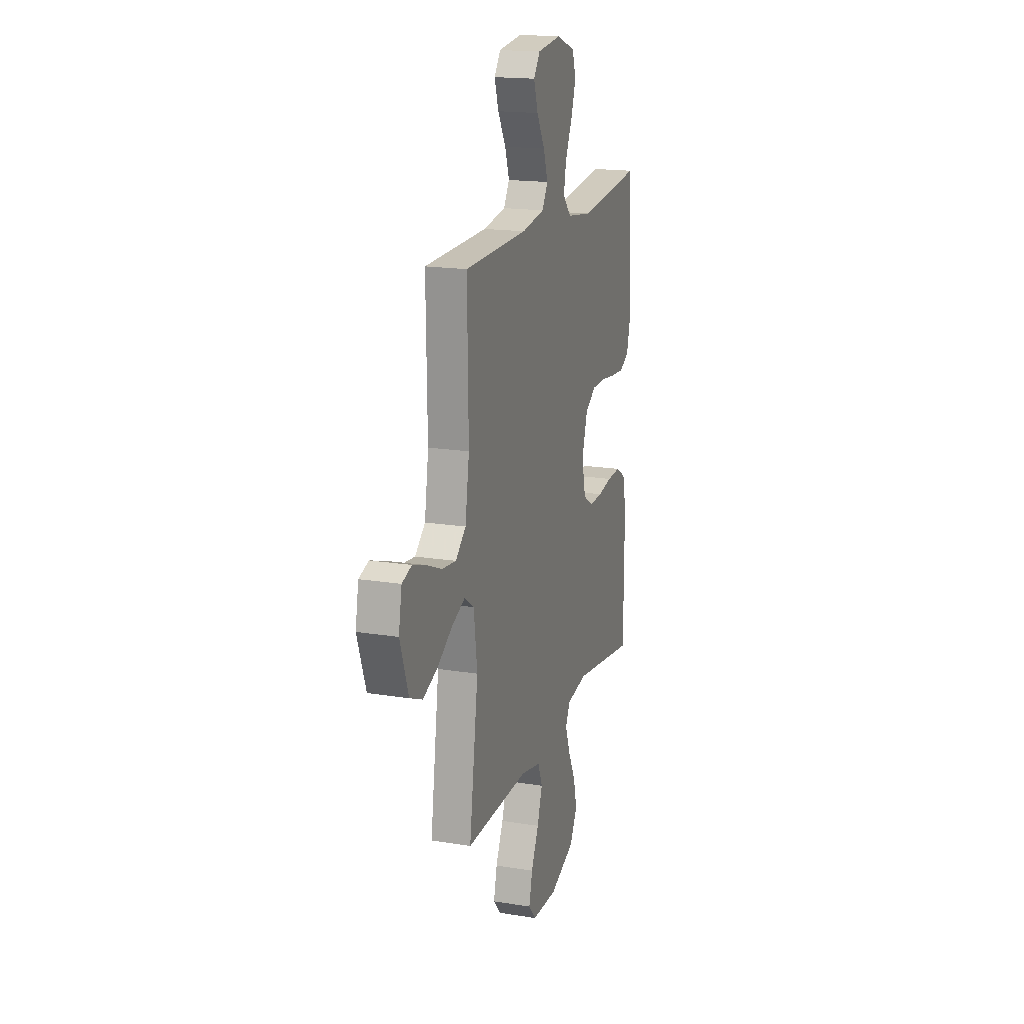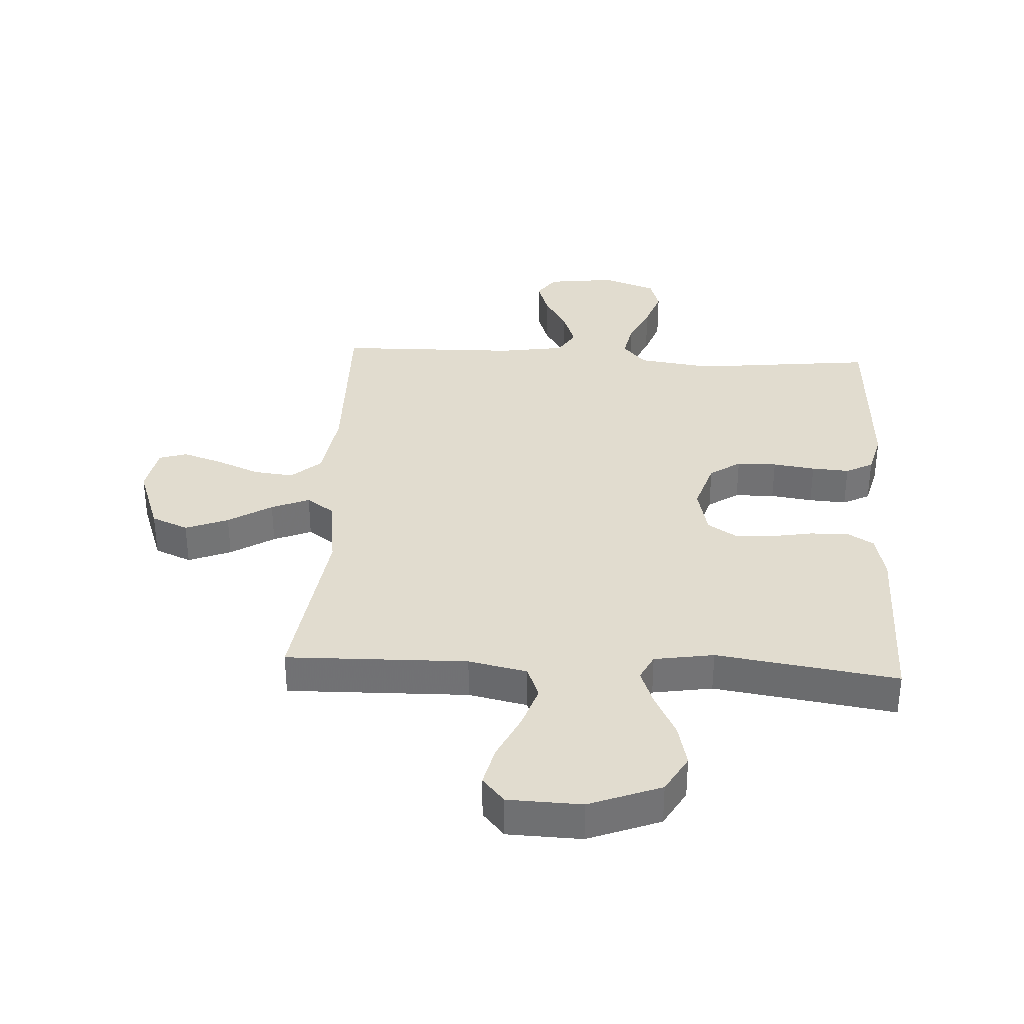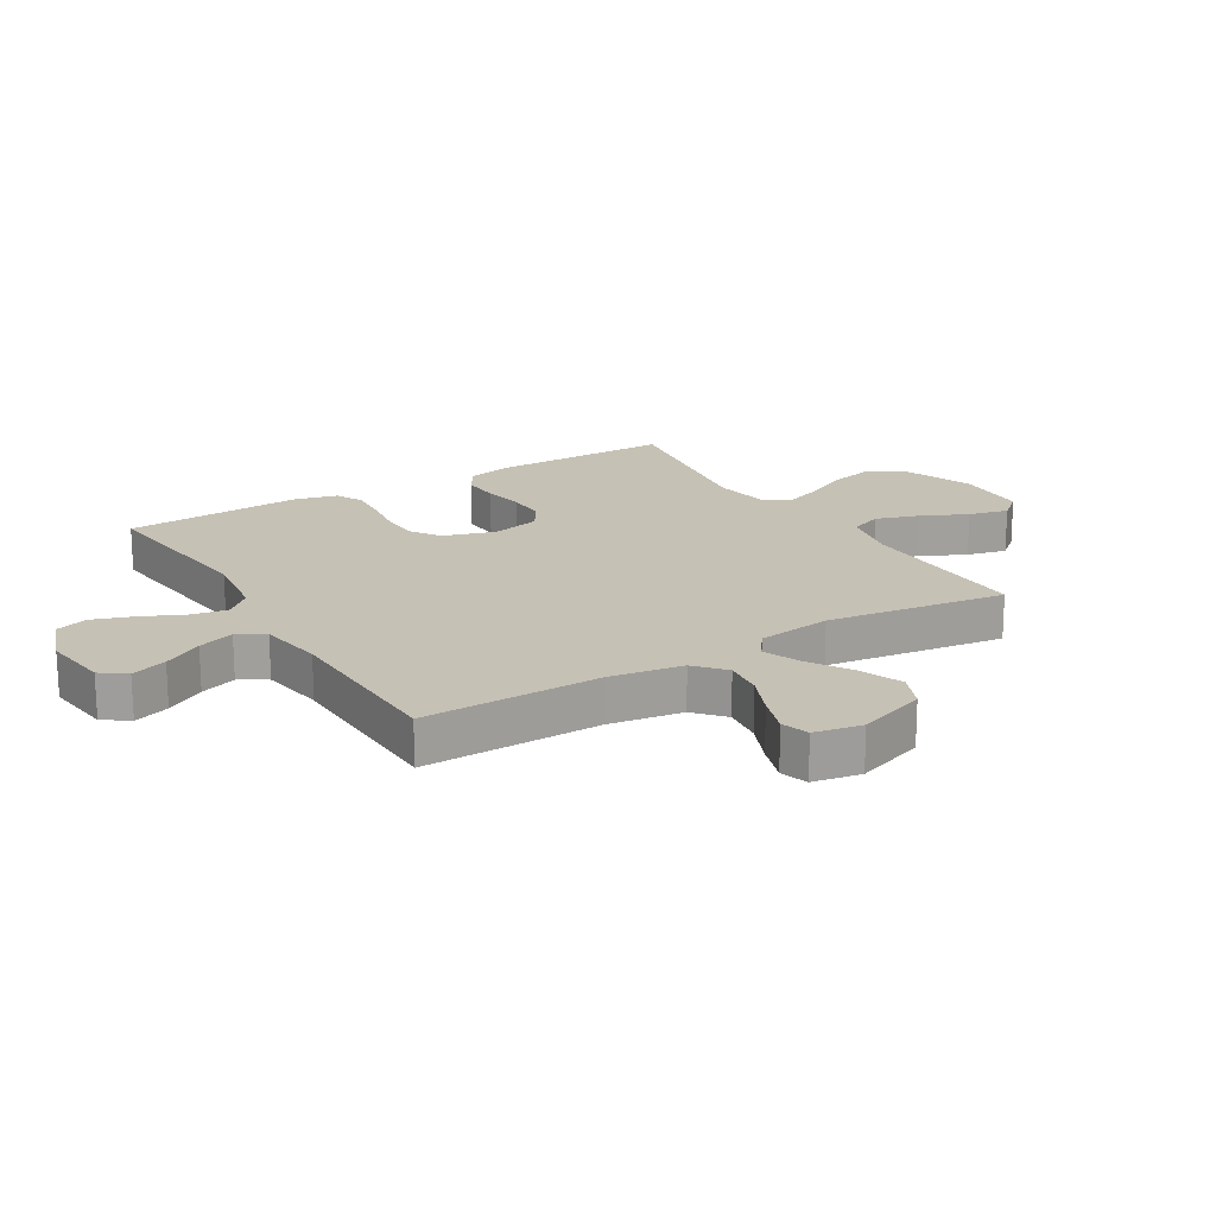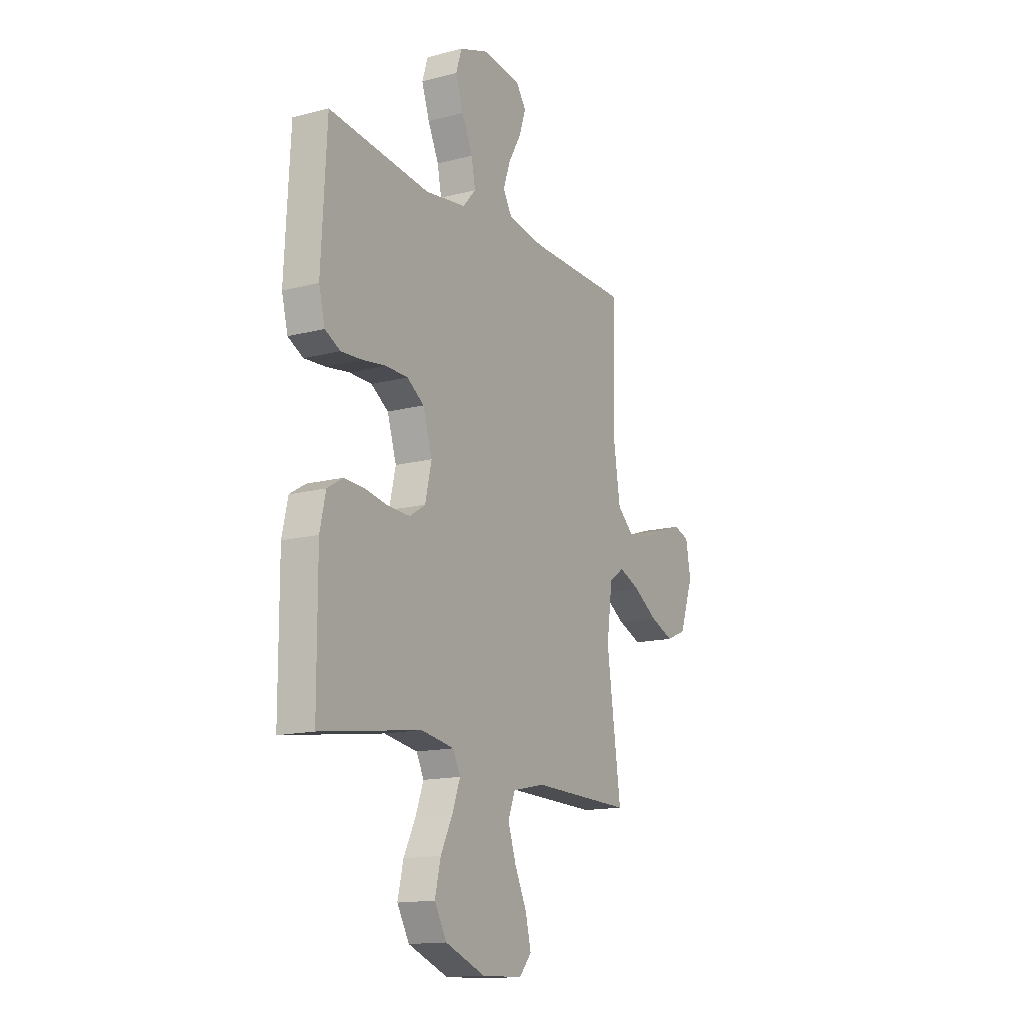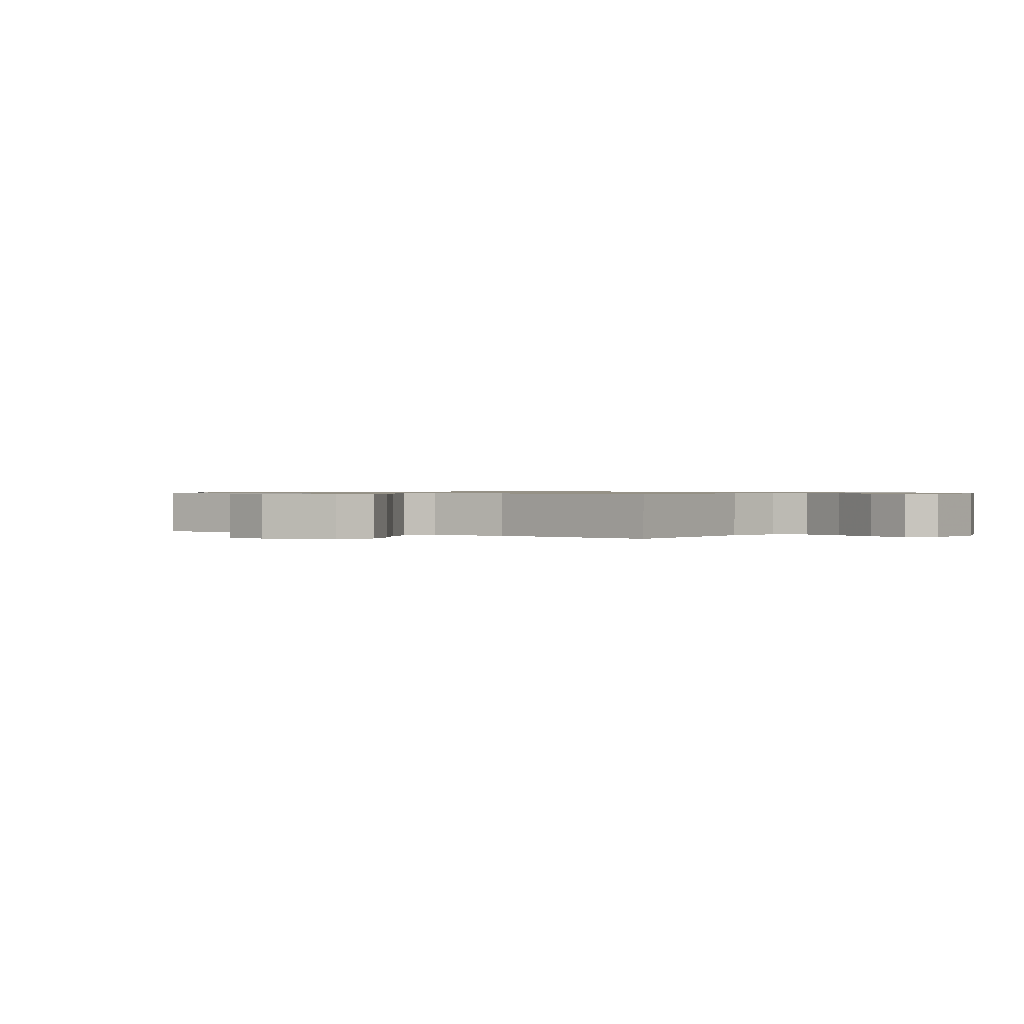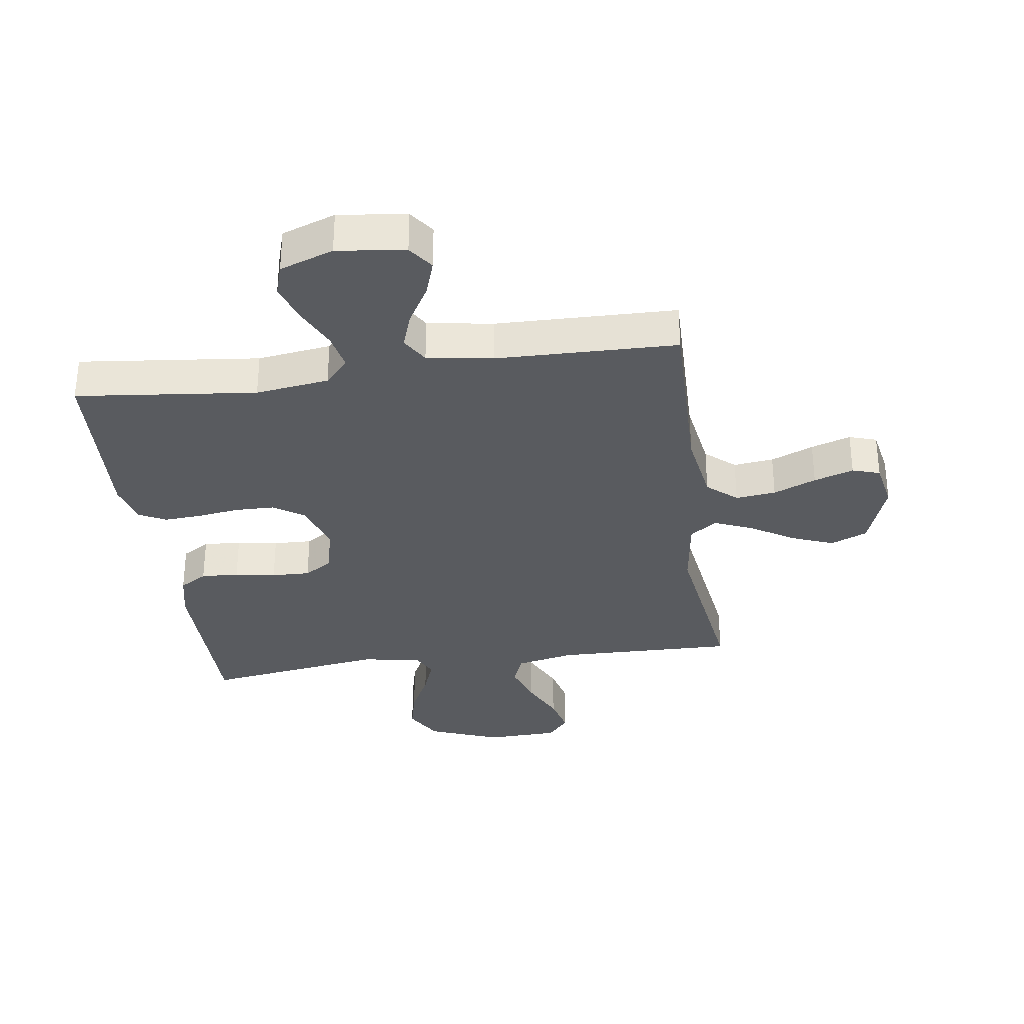
<metadata>
{"format":"obj","ext":"obj","renderer":"f3d","projection":"perspective","resolution":1024,"background":"white","views":[{"elev":17.7,"azim":107.7,"up":"+Z"},{"elev":34.4,"azim":-176.8,"up":"+Y"},{"elev":18.8,"azim":58.8,"up":"+Y"},{"elev":-14.7,"azim":-60.6,"up":"+Z"},{"elev":0.7,"azim":124.9,"up":"+Y"},{"elev":-32.4,"azim":8.1,"up":"+Y"}]}
</metadata>
<code>
v 0.5 0.07 -0.5
v 0.2 0.07 -0.494
v 0.103 0.07 -0.515
v 0.082 0.07 -0.569
v 0.106 0.07 -0.641
v 0.142 0.07 -0.717
v 0.158 0.07 -0.784
v 0.122 0.07 -0.826
v 0 0.07 -0.83
v -0.119 0.07 -0.784
v -0.155 0.07 -0.721
v -0.138 0.07 -0.649
v -0.102 0.07 -0.577
v -0.079 0.07 -0.515
v -0.101 0.07 -0.471
v -0.2 0.07 -0.455
v -0.5 0.07 -0.5
v -0.501 0.07 -0.2
v -0.484 0.07 -0.123
v -0.438 0.07 -0.095
v -0.375 0.07 -0.098
v -0.307 0.07 -0.11
v -0.243 0.07 -0.112
v -0.196 0.07 -0.082
v -0.177 0.07 0
v -0.204 0.07 0.086
v -0.255 0.07 0.12
v -0.321 0.07 0.121
v -0.391 0.07 0.111
v -0.453 0.07 0.107
v -0.498 0.07 0.13
v -0.516 0.07 0.2
v -0.5 0.07 0.5
v -0.2 0.07 0.467
v -0.078 0.07 0.484
v -0.039 0.07 0.528
v -0.051 0.07 0.589
v -0.083 0.07 0.658
v -0.106 0.07 0.725
v -0.089 0.07 0.779
v 0 0.07 0.811
v 0.113 0.07 0.797
v 0.143 0.07 0.755
v 0.123 0.07 0.695
v 0.085 0.07 0.629
v 0.064 0.07 0.568
v 0.091 0.07 0.523
v 0.2 0.07 0.506
v 0.5 0.07 0.5
v 0.495 0.07 0.2
v 0.514 0.07 0.078
v 0.563 0.07 0.035
v 0.63 0.07 0.043
v 0.701 0.07 0.073
v 0.767 0.07 0.095
v 0.813 0.07 0.08
v 0.828 0.07 0
v 0.787 0.07 -0.116
v 0.726 0.07 -0.142
v 0.655 0.07 -0.114
v 0.583 0.07 -0.069
v 0.52 0.07 -0.043
v 0.475 0.07 -0.075
v 0.458 0.07 -0.2
v 0.5 0 -0.5
v 0.2 0 -0.494
v 0.103 0 -0.515
v 0.082 0 -0.569
v 0.106 0 -0.641
v 0.142 0 -0.717
v 0.158 0 -0.784
v 0.122 0 -0.826
v 0 0 -0.83
v -0.119 0 -0.784
v -0.155 0 -0.721
v -0.138 0 -0.649
v -0.102 0 -0.577
v -0.079 0 -0.515
v -0.101 0 -0.471
v -0.2 0 -0.455
v -0.5 0 -0.5
v -0.501 0 -0.2
v -0.484 0 -0.123
v -0.438 0 -0.095
v -0.375 0 -0.098
v -0.307 0 -0.11
v -0.243 0 -0.112
v -0.196 0 -0.082
v -0.177 0 0
v -0.204 0 0.086
v -0.255 0 0.12
v -0.321 0 0.121
v -0.391 0 0.111
v -0.453 0 0.107
v -0.498 0 0.13
v -0.516 0 0.2
v -0.5 0 0.5
v -0.2 0 0.467
v -0.078 0 0.484
v -0.039 0 0.528
v -0.051 0 0.589
v -0.083 0 0.658
v -0.106 0 0.725
v -0.089 0 0.779
v 0 0 0.811
v 0.113 0 0.797
v 0.143 0 0.755
v 0.123 0 0.695
v 0.085 0 0.629
v 0.064 0 0.568
v 0.091 0 0.523
v 0.2 0 0.506
v 0.5 0 0.5
v 0.495 0 0.2
v 0.514 0 0.078
v 0.563 0 0.035
v 0.63 0 0.043
v 0.701 0 0.073
v 0.767 0 0.095
v 0.813 0 0.08
v 0.828 0 0
v 0.787 0 -0.116
v 0.726 0 -0.142
v 0.655 0 -0.114
v 0.583 0 -0.069
v 0.52 0 -0.043
v 0.475 0 -0.075
v 0.458 0 -0.2
f 59 60 61
f 58 59 61
f 57 58 61
f 56 57 61
f 55 56 61
f 54 55 61
f 53 54 61
f 52 53 61 62
f 51 52 62 63
f 48 49 50
f 50 51 63
f 48 50 63
f 47 48 63
f 43 44 45
f 42 43 45
f 41 42 45
f 40 41 45
f 39 40 45
f 38 39 45
f 37 38 45
f 36 37 45 46
f 35 36 46 47
f 32 33 34
f 31 32 34
f 30 31 34
f 29 30 34
f 28 29 34
f 27 28 34 35
f 47 63 64
f 35 47 64
f 27 35 64
f 26 27 64
f 20 21 22
f 19 20 22
f 18 19 22
f 17 18 22
f 16 17 22
f 15 16 22 23
f 14 15 23 24
f 11 12 13
f 10 11 13
f 9 10 13
f 8 9 13
f 7 8 13
f 6 7 13
f 5 6 13
f 4 5 13 14
f 14 24 25
f 4 14 25
f 3 4 25
f 64 1 2
f 25 26 64
f 3 25 64
f 2 3 64
f 125 124 123
f 125 123 122
f 125 122 121
f 125 121 120
f 125 120 119
f 125 119 118
f 125 118 117
f 126 125 117 116
f 127 126 116 115
f 114 113 112
f 127 115 114
f 127 114 112
f 127 112 111
f 109 108 107
f 109 107 106
f 109 106 105
f 109 105 104
f 109 104 103
f 109 103 102
f 109 102 101
f 110 109 101 100
f 111 110 100 99
f 98 97 96
f 98 96 95
f 98 95 94
f 98 94 93
f 98 93 92
f 99 98 92 91
f 128 127 111
f 128 111 99
f 128 99 91
f 128 91 90
f 86 85 84
f 86 84 83
f 86 83 82
f 86 82 81
f 86 81 80
f 87 86 80 79
f 88 87 79 78
f 77 76 75
f 77 75 74
f 77 74 73
f 77 73 72
f 77 72 71
f 77 71 70
f 77 70 69
f 78 77 69 68
f 89 88 78
f 89 78 68
f 89 68 67
f 66 65 128
f 128 90 89
f 128 89 67
f 128 67 66
f 1 65 66 2
f 2 66 67 3
f 3 67 68 4
f 4 68 69 5
f 5 69 70 6
f 6 70 71 7
f 7 71 72 8
f 8 72 73 9
f 9 73 74 10
f 10 74 75 11
f 11 75 76 12
f 12 76 77 13
f 13 77 78 14
f 14 78 79 15
f 15 79 80 16
f 16 80 81 17
f 17 81 82 18
f 18 82 83 19
f 19 83 84 20
f 20 84 85 21
f 21 85 86 22
f 22 86 87 23
f 23 87 88 24
f 24 88 89 25
f 25 89 90 26
f 26 90 91 27
f 27 91 92 28
f 28 92 93 29
f 29 93 94 30
f 30 94 95 31
f 31 95 96 32
f 32 96 97 33
f 33 97 98 34
f 34 98 99 35
f 35 99 100 36
f 36 100 101 37
f 37 101 102 38
f 38 102 103 39
f 39 103 104 40
f 40 104 105 41
f 41 105 106 42
f 42 106 107 43
f 43 107 108 44
f 44 108 109 45
f 45 109 110 46
f 46 110 111 47
f 47 111 112 48
f 48 112 113 49
f 49 113 114 50
f 50 114 115 51
f 51 115 116 52
f 52 116 117 53
f 53 117 118 54
f 54 118 119 55
f 55 119 120 56
f 56 120 121 57
f 57 121 122 58
f 58 122 123 59
f 59 123 124 60
f 60 124 125 61
f 61 125 126 62
f 62 126 127 63
f 63 127 128 64
f 64 128 65 1

</code>
